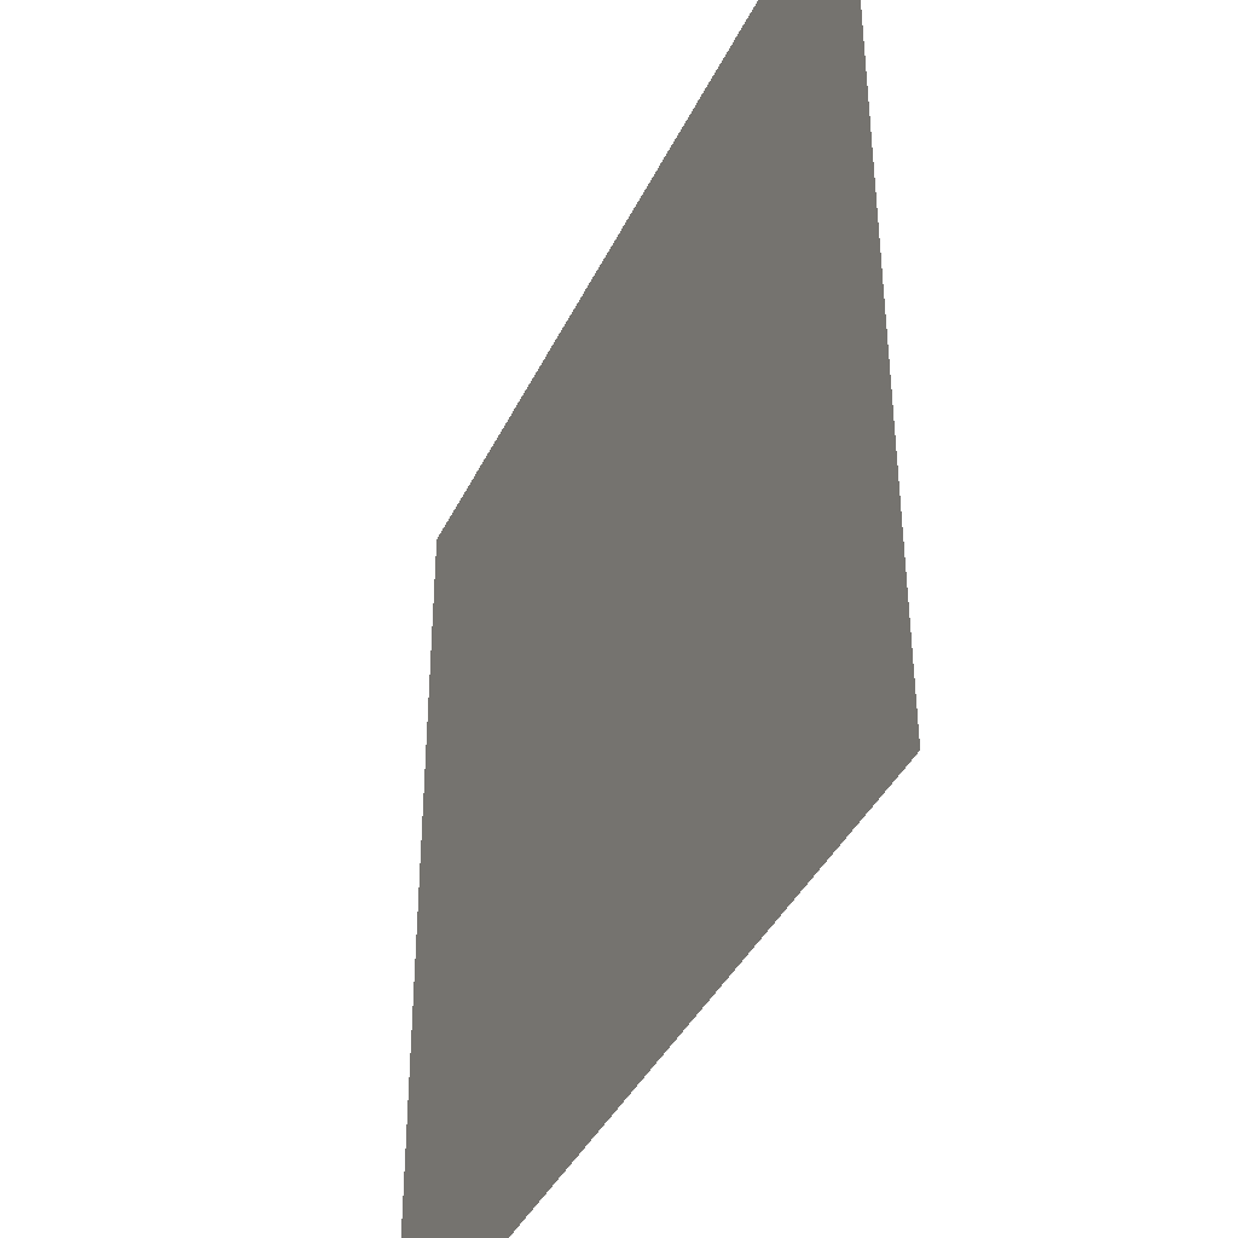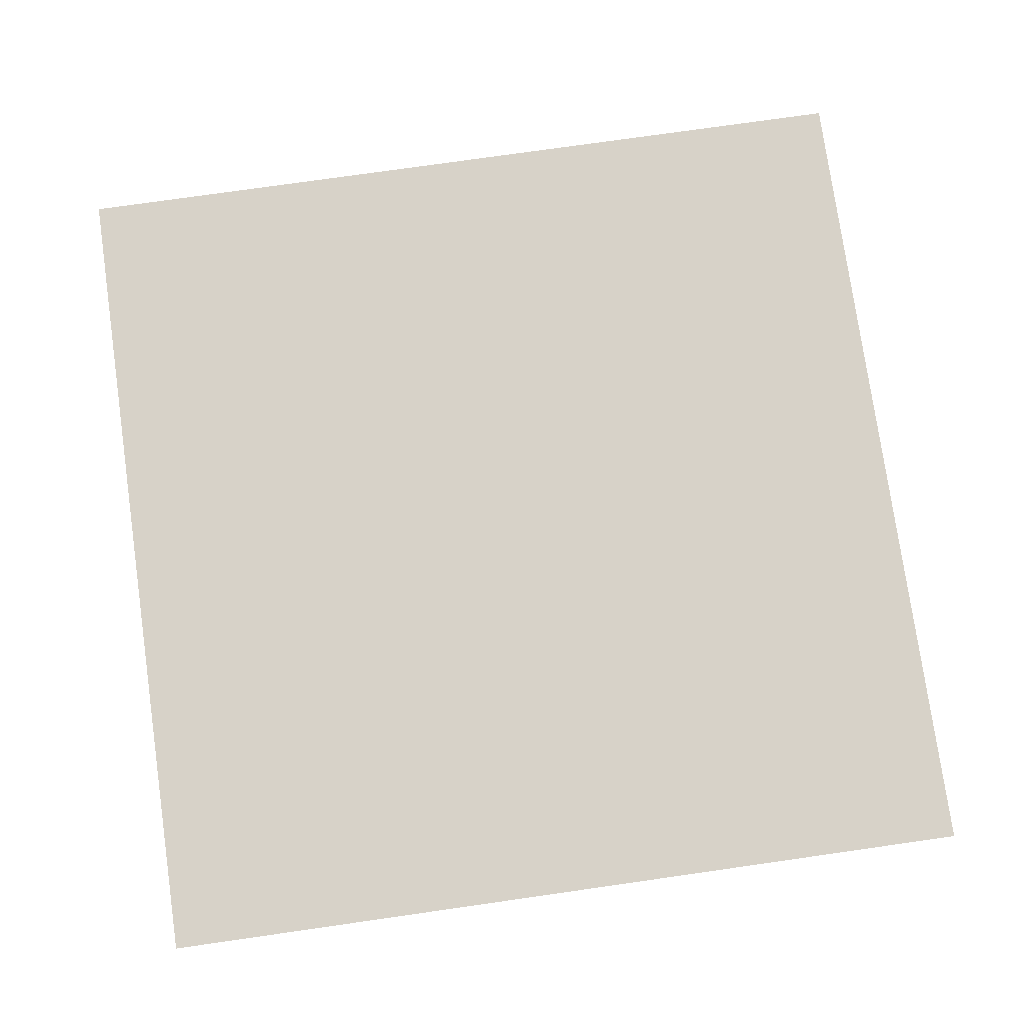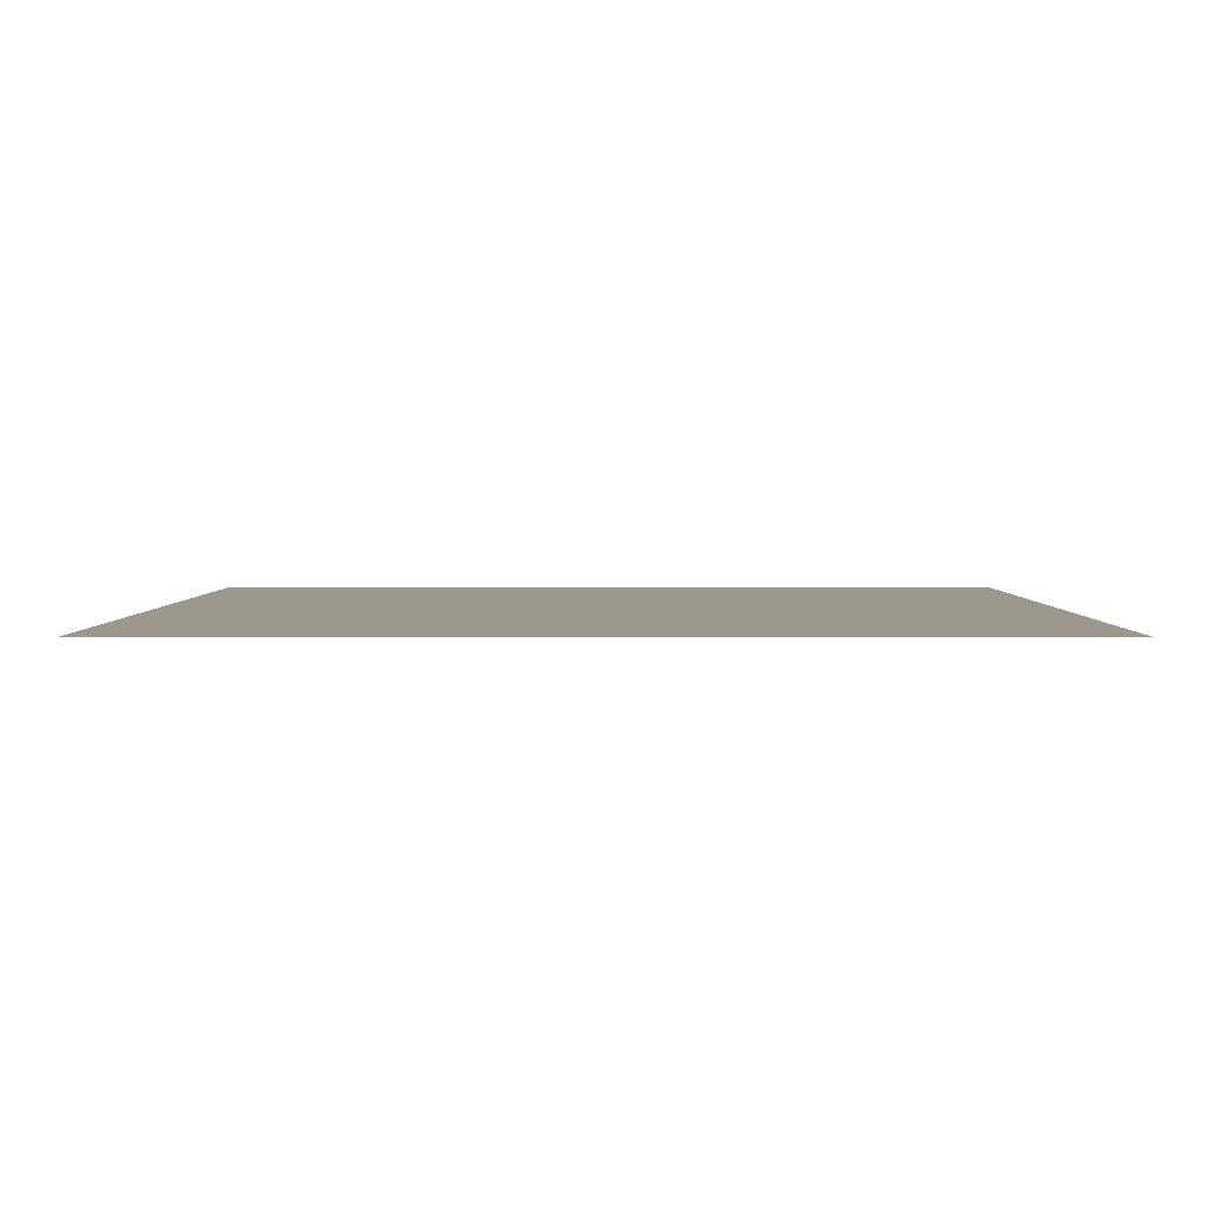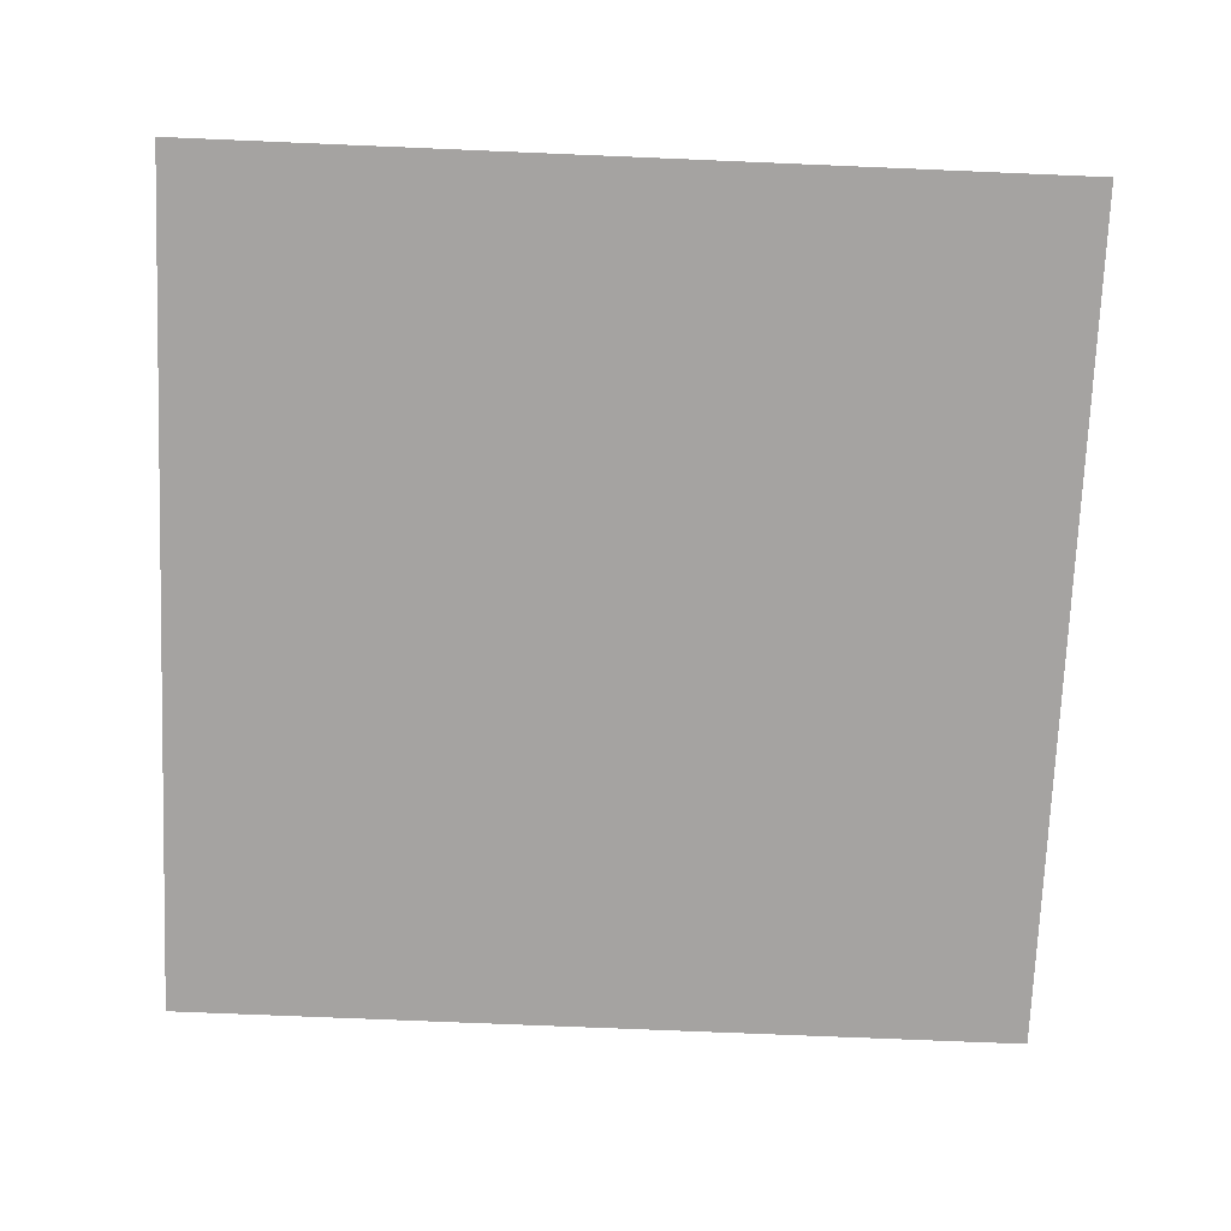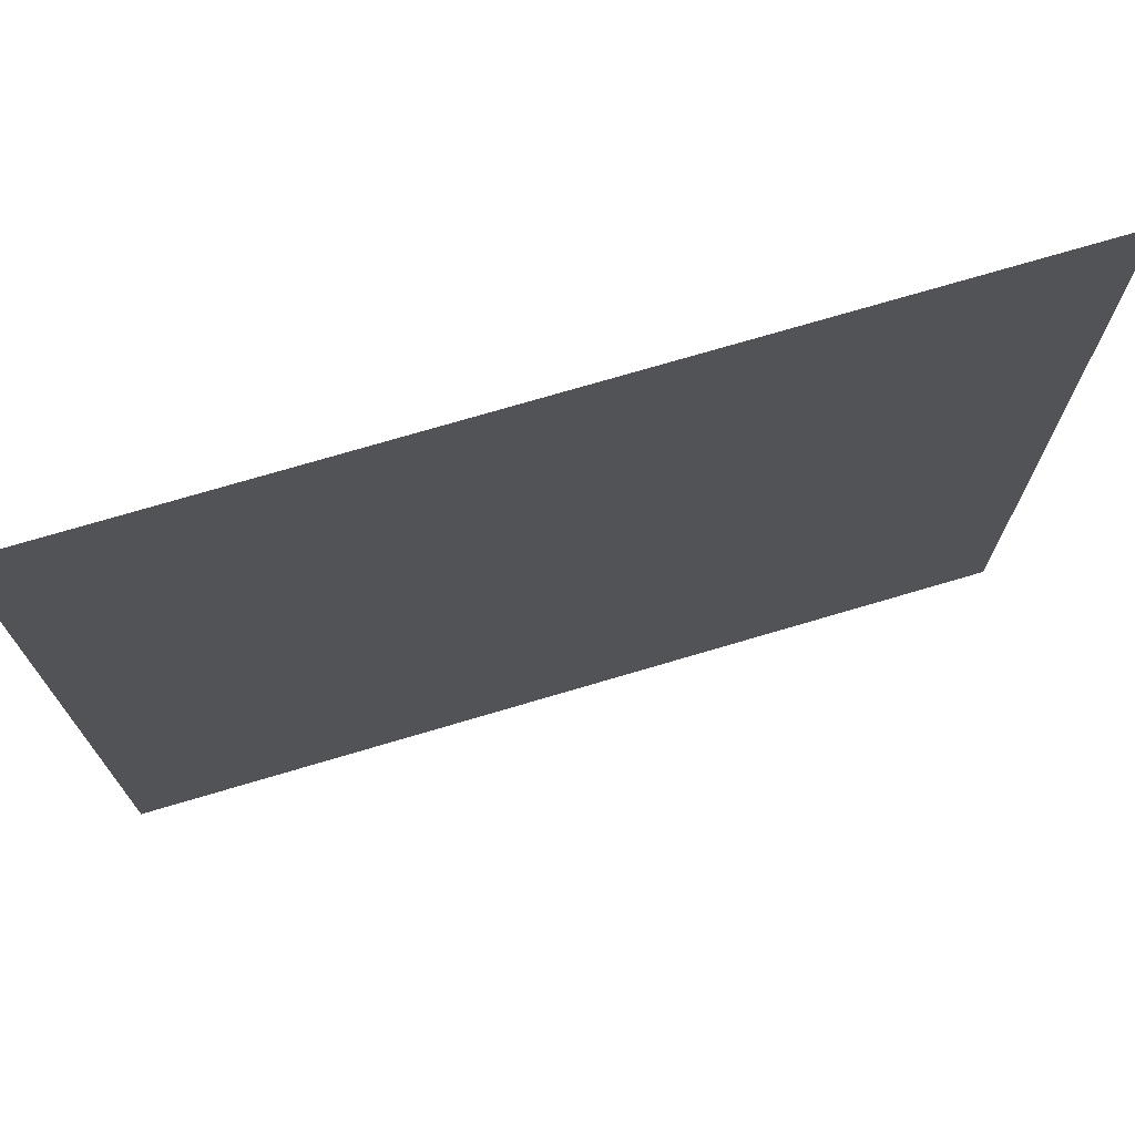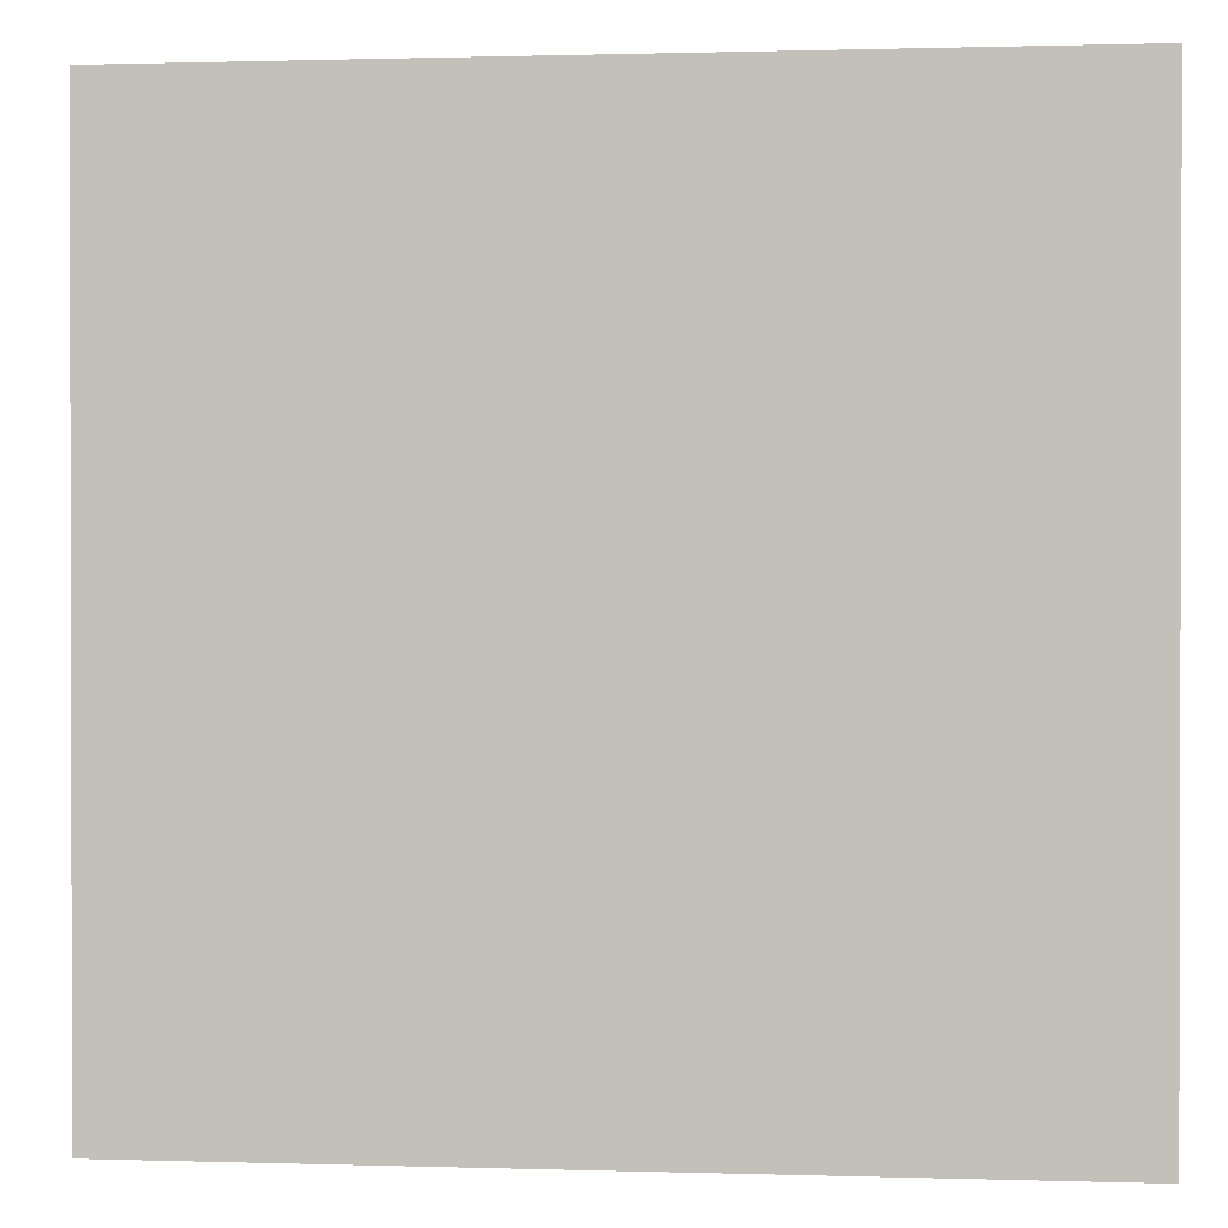
<metadata>
{"format":"obj","ext":"obj","renderer":"f3d","projection":"perspective","resolution":1024,"background":"white","views":[{"elev":-40.1,"azim":-113.8,"up":"+Z"},{"elev":77.4,"azim":-8.1,"up":"+Y"},{"elev":3.1,"azim":0.2,"up":"+Y"},{"elev":-73.1,"azim":177.6,"up":"+Y"},{"elev":73.6,"azim":163.5,"up":"+Z"},{"elev":0.8,"azim":-173.4,"up":"+Z"}]}
</metadata>
<code>
o plane
v 0.5 0 0.5
v 0.5 0 -0.5
v -0.5 0 0.5
v -0.5 0 -0.5
f 1 2 4 3

</code>
